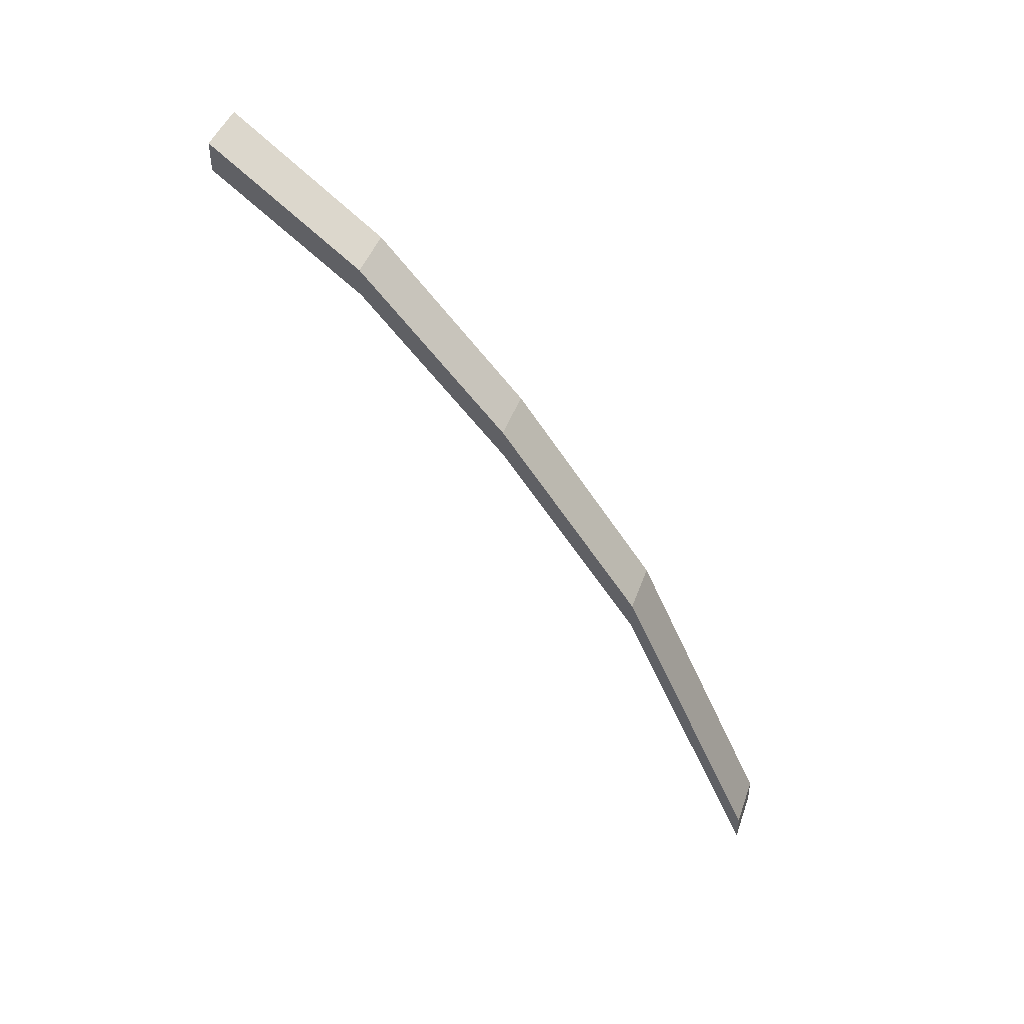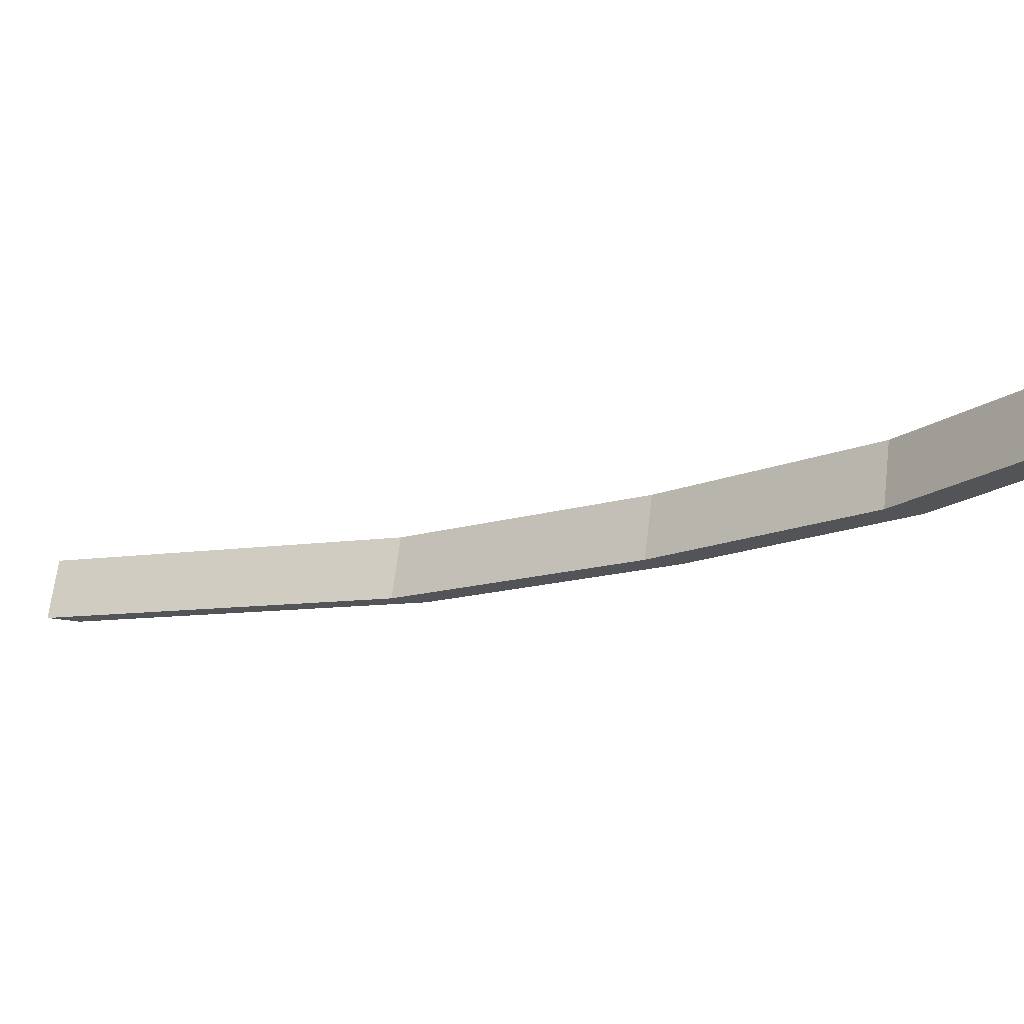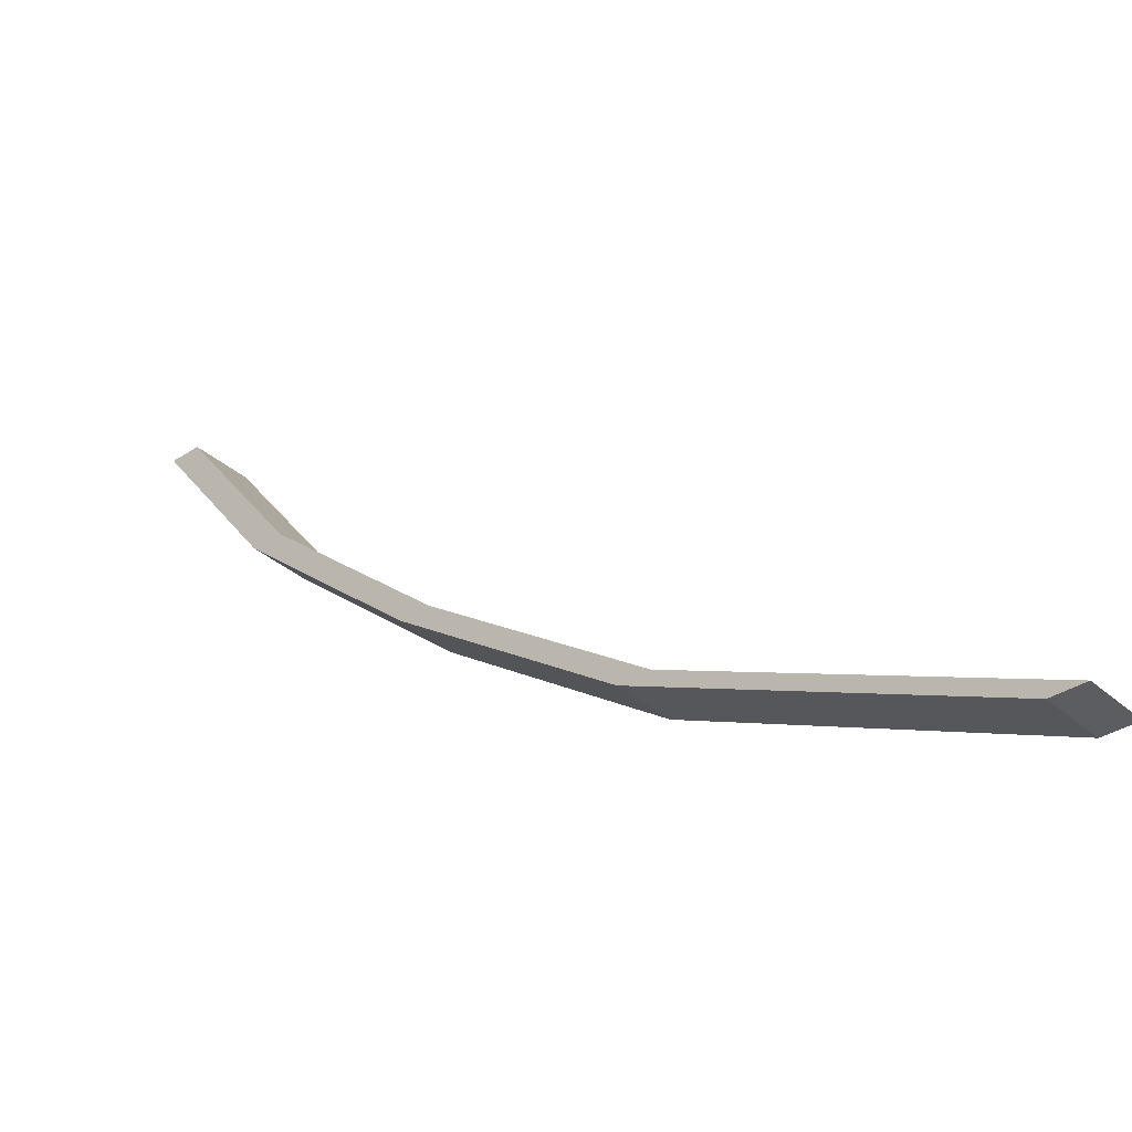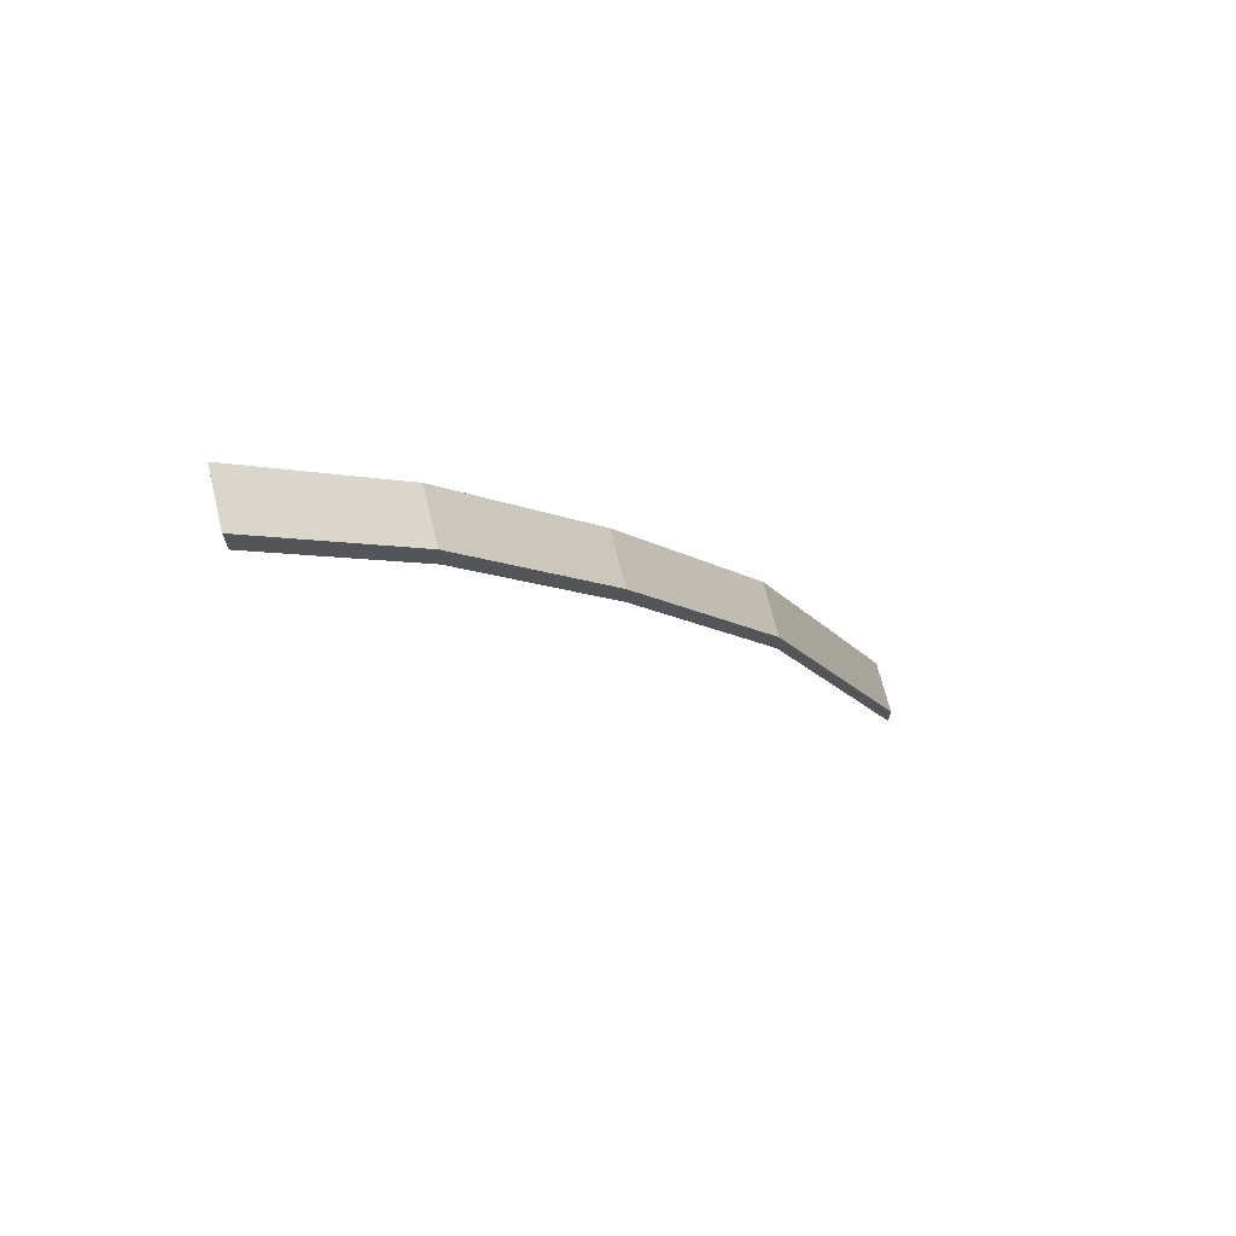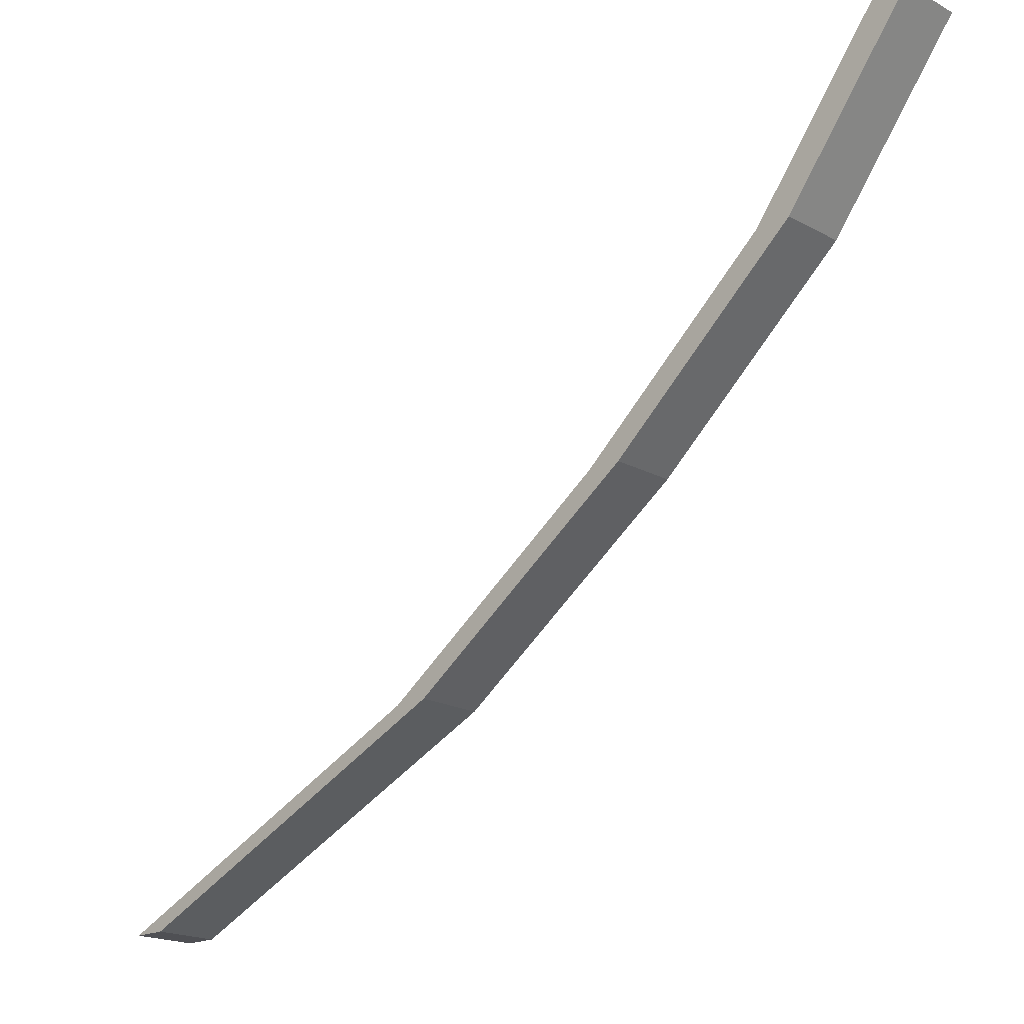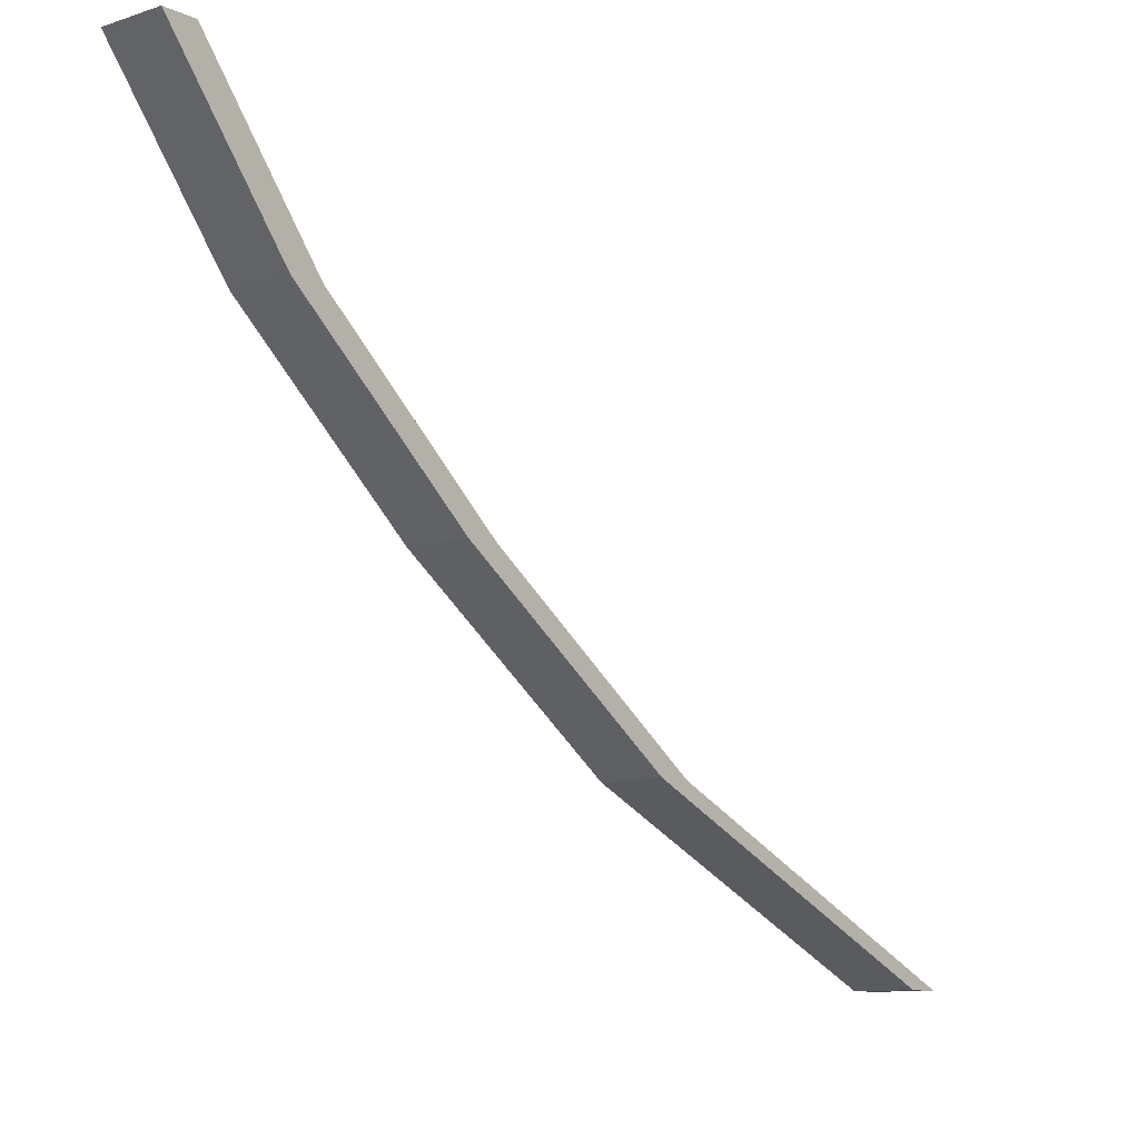
<metadata>
{"format":"obj","ext":"obj","renderer":"f3d","projection":"perspective","resolution":1024,"background":"white","views":[{"elev":44.7,"azim":108.8,"up":"+Y"},{"elev":66.4,"azim":96.9,"up":"+Z"},{"elev":-35.4,"azim":-49.0,"up":"+Z"},{"elev":69.1,"azim":76.1,"up":"+Y"},{"elev":-19.1,"azim":134.2,"up":"+Z"},{"elev":-9.9,"azim":-139.8,"up":"+Z"}]}
</metadata>
<code>
o Cube
v 0.8444 -24.7 -10.35
v 0.8444 -0.4444 7.066
v -0.8444 -0.4444 7.066
v -0.8444 -24.7 -10.35
v 0.8444 -23.81 -10.35
v 0.8444 0.4444 7.066
v -0.8444 0.4444 7.066
v -0.8444 -23.81 -10.35
v 0.8444 -15.09 -5.993
v 0.8444 -8.87 -1.64
v 0.8444 -3.824 2.713
v -0.8444 -3.824 2.713
v -0.8444 -8.87 -1.64
v -0.8444 -15.09 -5.993
v 0.8444 -14.2 -5.993
v 0.8444 -7.981 -1.64
v 0.8444 -2.936 2.713
v -0.8444 -2.936 2.713
v -0.8444 -7.981 -1.64
v -0.8444 -14.2 -5.993
f 11 2 12
f 17 18 7
f 11 17 2
f 2 6 3
f 14 20 8
f 5 1 8
f 1 9 14
f 9 10 13
f 10 11 12
f 5 8 20
f 15 20 19
f 16 19 18
f 1 5 9
f 9 15 10
f 10 16 11
f 3 7 18
f 12 18 19
f 13 19 20
f 6 7 3
f 6 17 7
f 17 6 2
f 1 4 8
f 4 14 8
f 4 1 14
f 14 9 13
f 13 10 12
f 15 5 20
f 16 15 19
f 17 16 18
f 5 15 9
f 15 16 10
f 16 17 11
f 12 3 18
f 13 12 19
f 14 13 20
f 2 3 12

</code>
